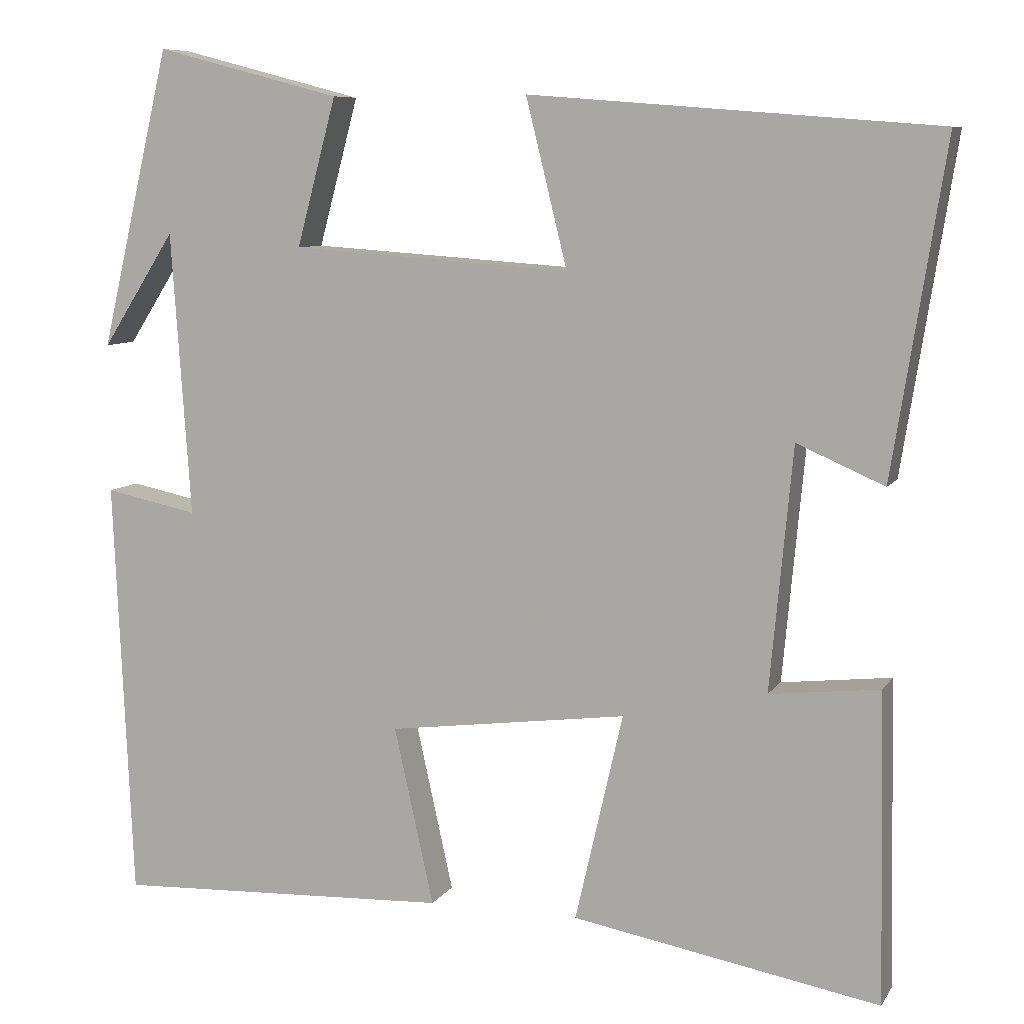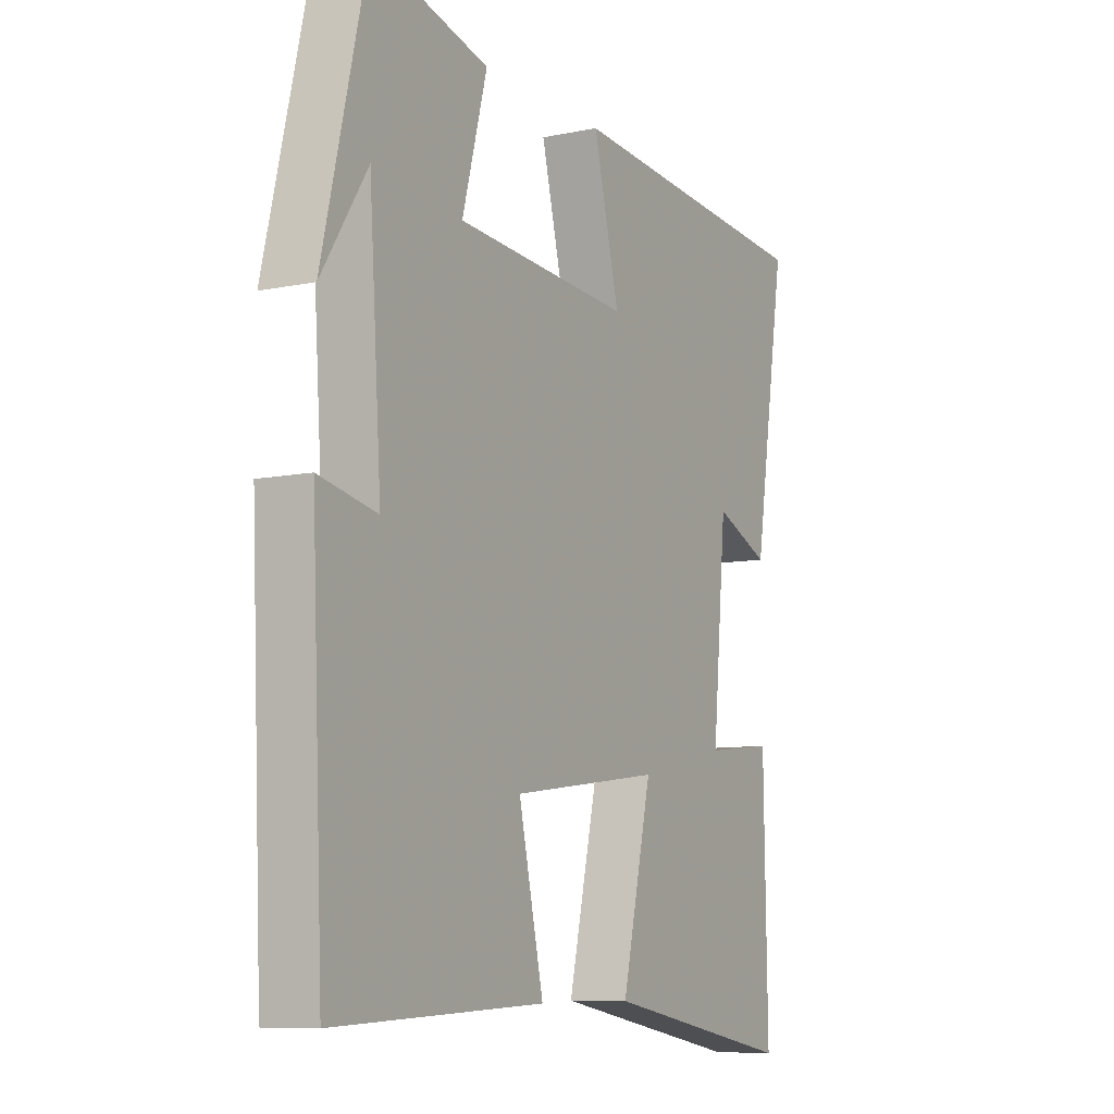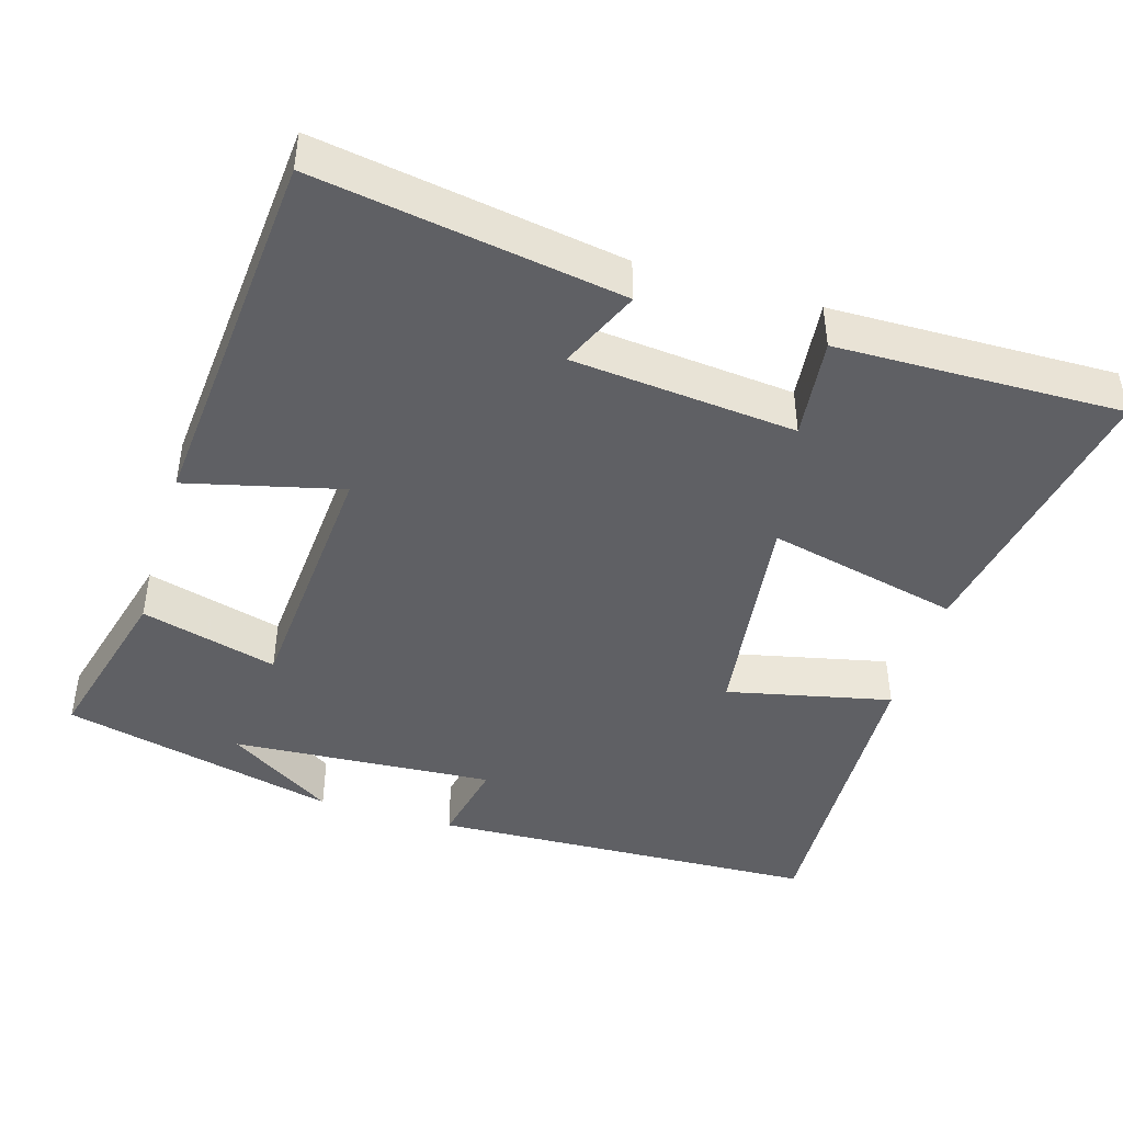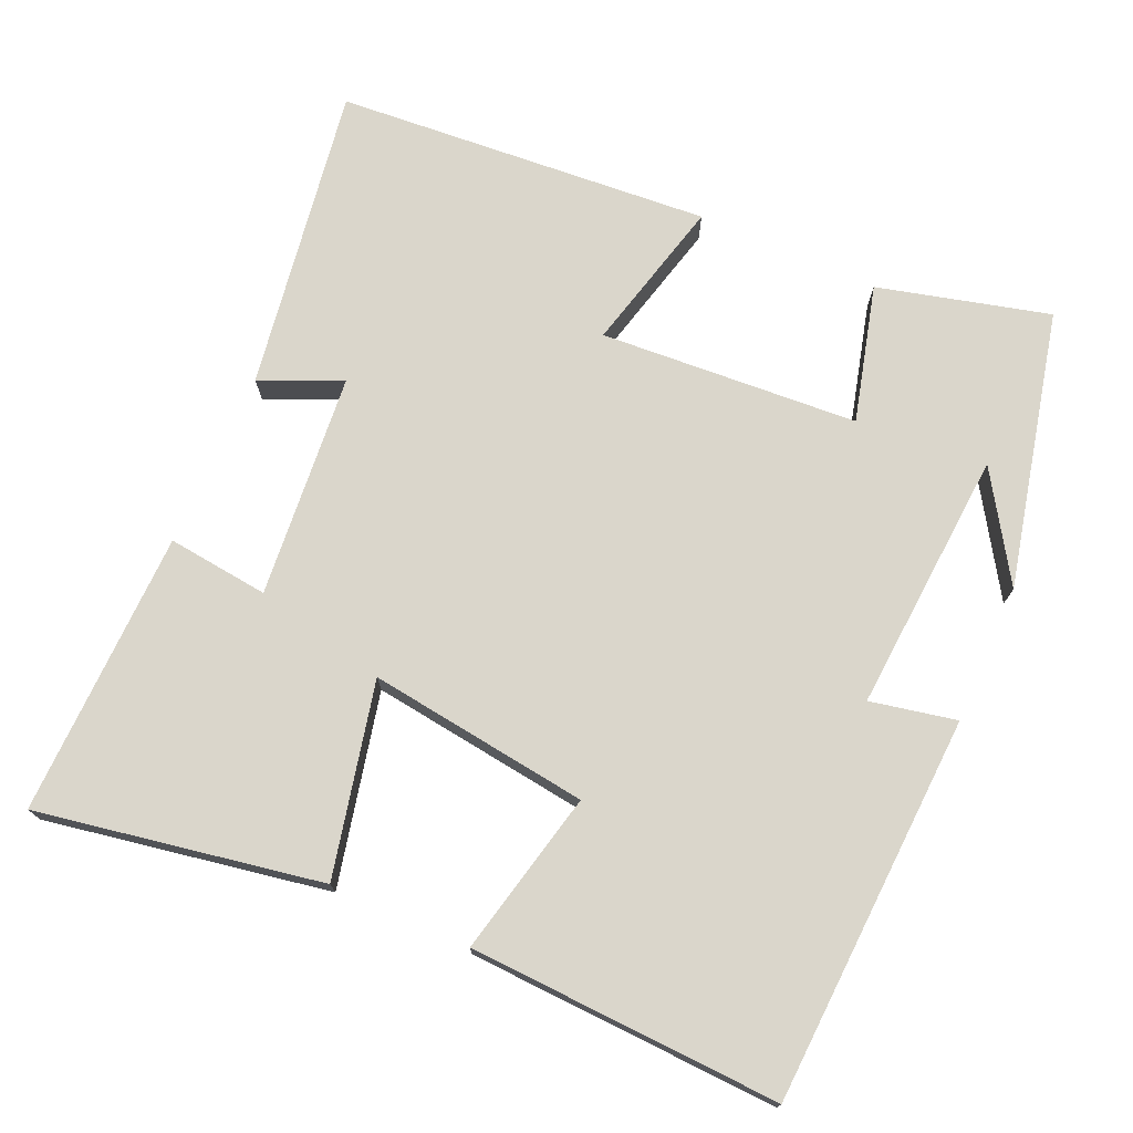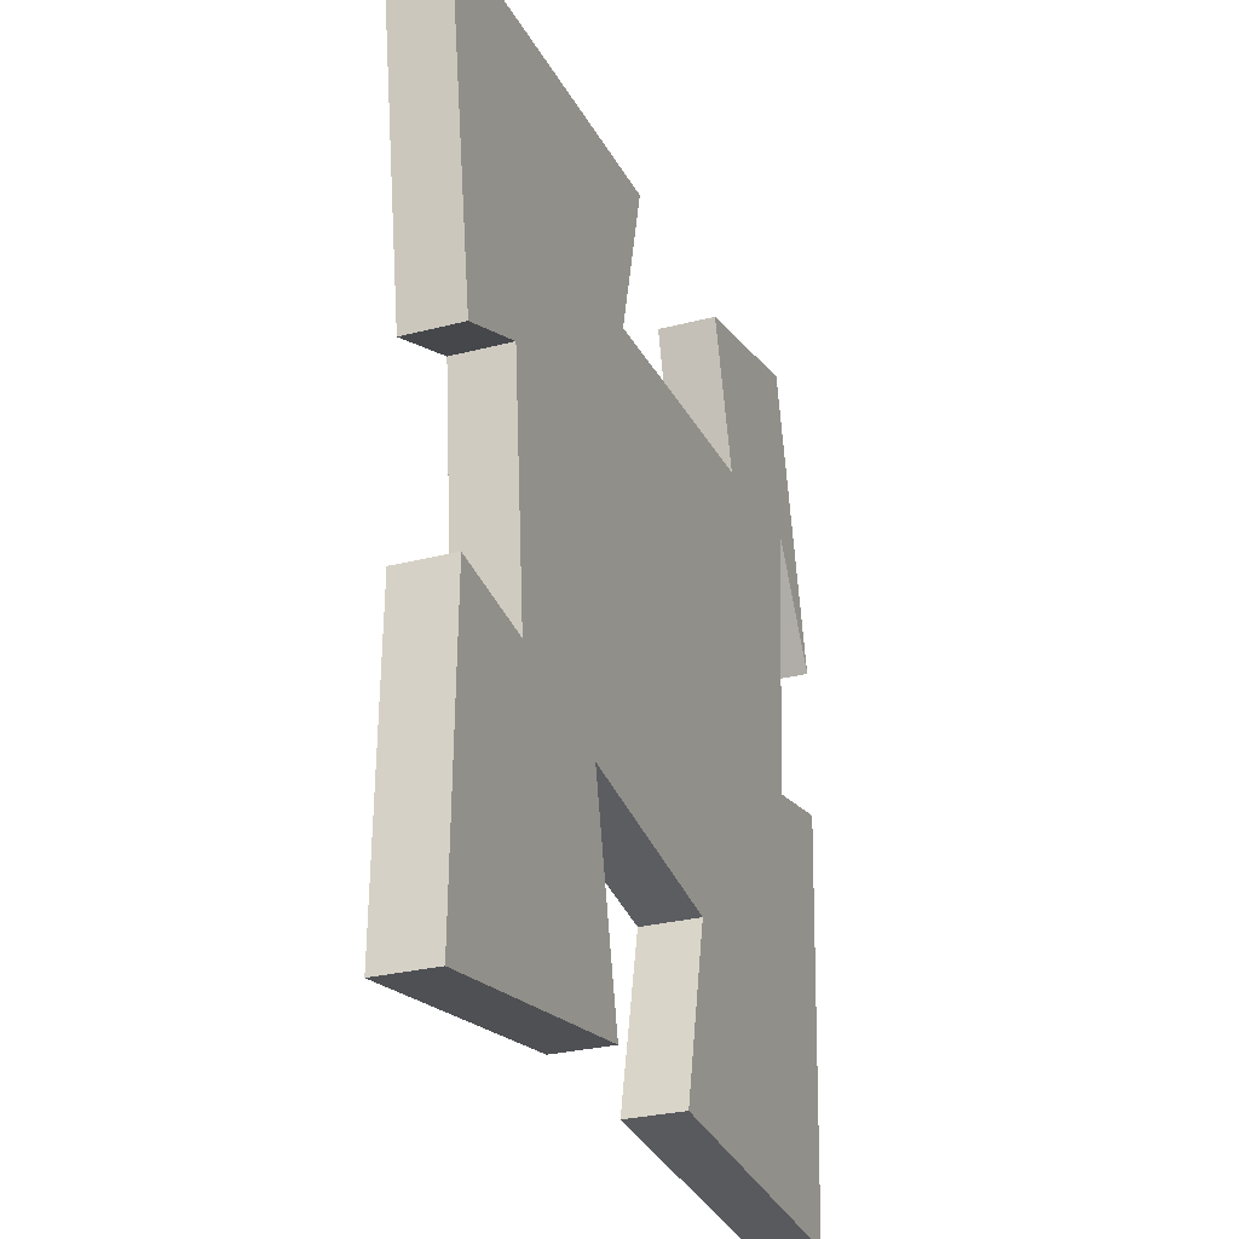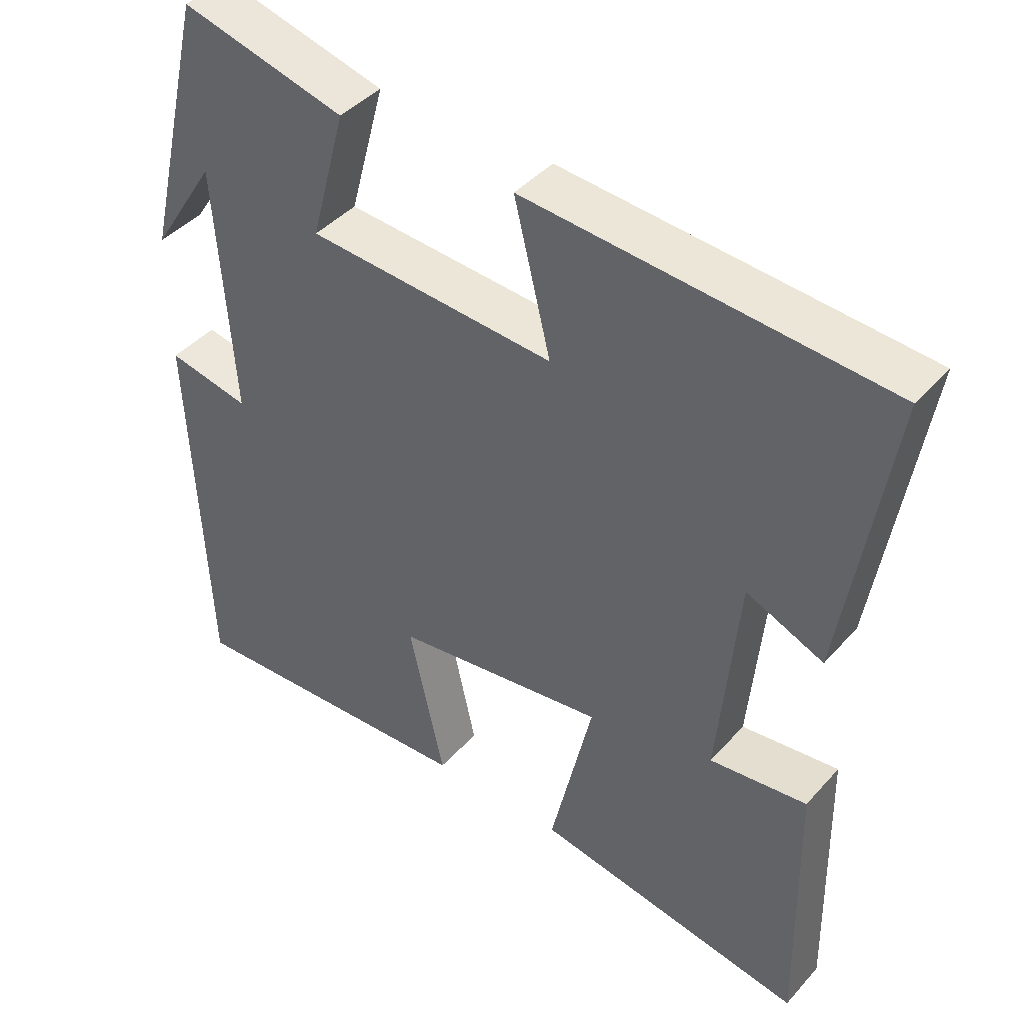
<metadata>
{"format":"obj","ext":"obj","renderer":"f3d","projection":"perspective","resolution":1024,"background":"white","views":[{"elev":8.1,"azim":18.9,"up":"+Z"},{"elev":-8.6,"azim":-60.6,"up":"+Z"},{"elev":-44.4,"azim":73.2,"up":"+Y"},{"elev":73.9,"azim":-155.9,"up":"+Y"},{"elev":-29.0,"azim":111.0,"up":"+Z"},{"elev":42.1,"azim":37.7,"up":"+Z"}]}
</metadata>
<code>
v 0.565 0.07 0.46
v 0.5 0.07 0.051
v 0.392 0.07 0.098
v 0.364 0.07 -0.202
v 0.5 0.07 -0.187
v 0.507 0.07 -0.569
v 0.127 0.07 -0.5
v 0.186 0.07 -0.242
v -0.11 0.07 -0.28
v -0.061 0.07 -0.5
v -0.477 0.07 -0.517
v -0.5 0.07 0.004
v -0.385 0.07 -0.02
v -0.409 0.07 0.332
v -0.5 0.07 0.19
v -0.413 0.07 0.56
v -0.184 0.07 0.5
v -0.233 0.07 0.317
v 0.113 0.07 0.293
v 0.062 0.07 0.5
v 0.565 0 0.46
v 0.5 0 0.051
v 0.392 0 0.098
v 0.364 0 -0.202
v 0.5 0 -0.187
v 0.507 0 -0.569
v 0.127 0 -0.5
v 0.186 0 -0.242
v -0.11 0 -0.28
v -0.061 0 -0.5
v -0.477 0 -0.517
v -0.5 0 0.004
v -0.385 0 -0.02
v -0.409 0 0.332
v -0.5 0 0.19
v -0.413 0 0.56
v -0.184 0 0.5
v -0.233 0 0.317
v 0.113 0 0.293
v 0.062 0 0.5
f 1 2 3
f 20 1 3
f 19 20 3
f 18 19 3 4
f 16 17 18
f 14 15 16
f 13 14 16 18
f 11 12 13
f 10 11 13
f 9 10 13
f 13 18 4
f 9 13 4
f 8 9 4
f 6 7 8
f 5 6 8
f 4 5 8
f 23 22 21
f 23 21 40
f 23 40 39
f 24 23 39 38
f 38 37 36
f 36 35 34
f 38 36 34 33
f 33 32 31
f 33 31 30
f 33 30 29
f 24 38 33
f 24 33 29
f 24 29 28
f 28 27 26
f 28 26 25
f 28 25 24
f 1 21 22 2
f 2 22 23 3
f 3 23 24 4
f 4 24 25 5
f 5 25 26 6
f 6 26 27 7
f 7 27 28 8
f 8 28 29 9
f 9 29 30 10
f 10 30 31 11
f 11 31 32 12
f 12 32 33 13
f 13 33 34 14
f 14 34 35 15
f 15 35 36 16
f 16 36 37 17
f 17 37 38 18
f 18 38 39 19
f 19 39 40 20
f 20 40 21 1

</code>
